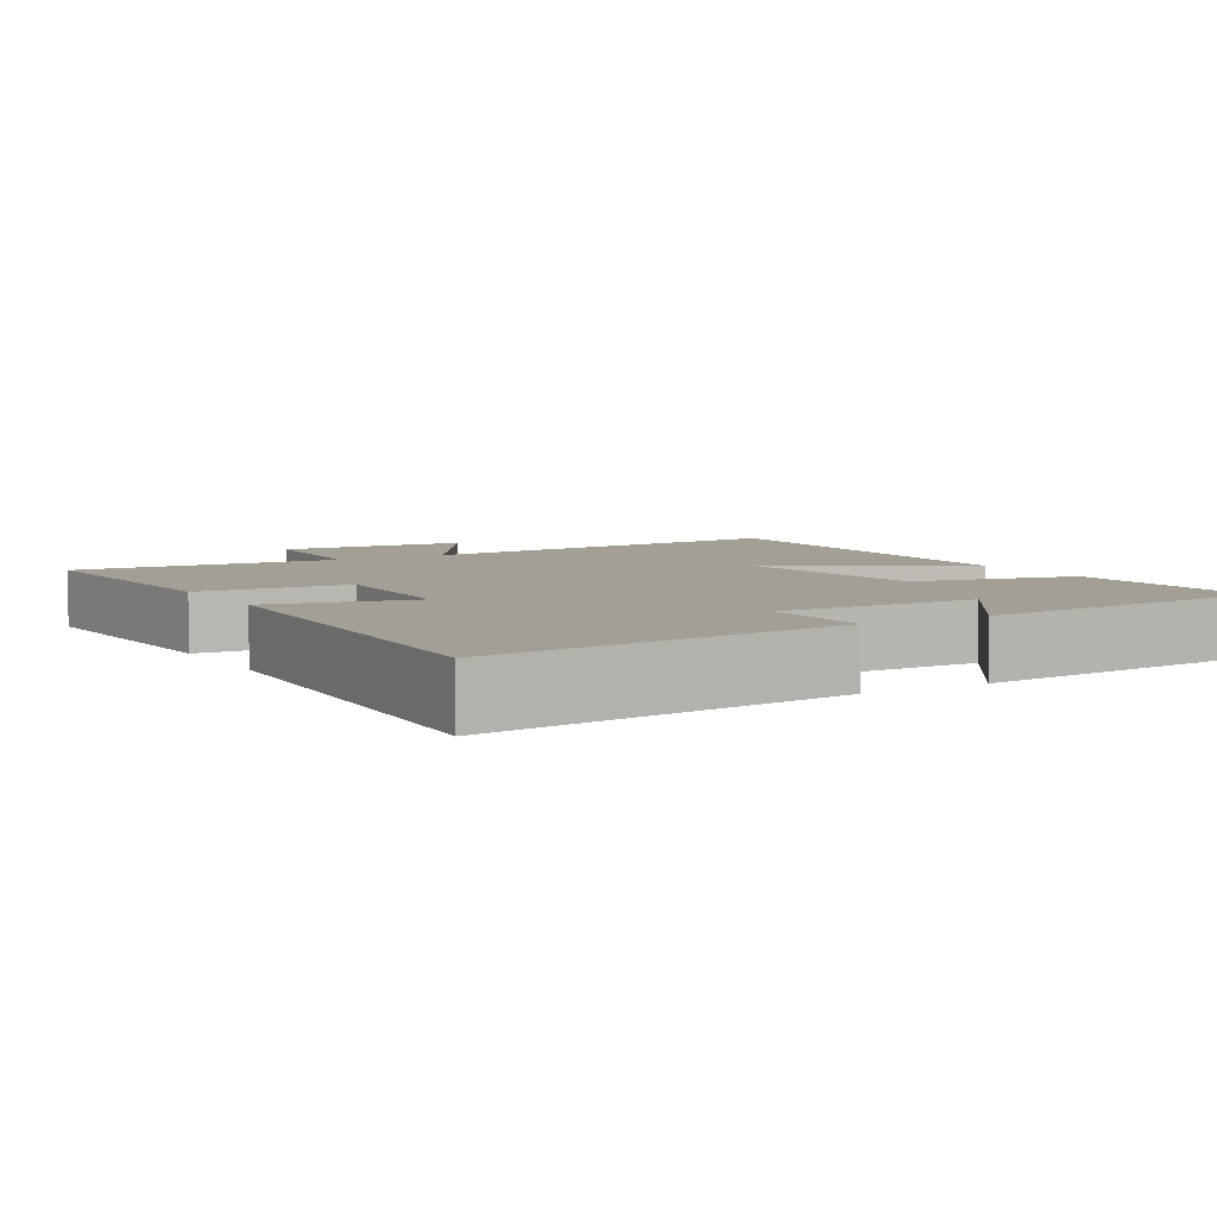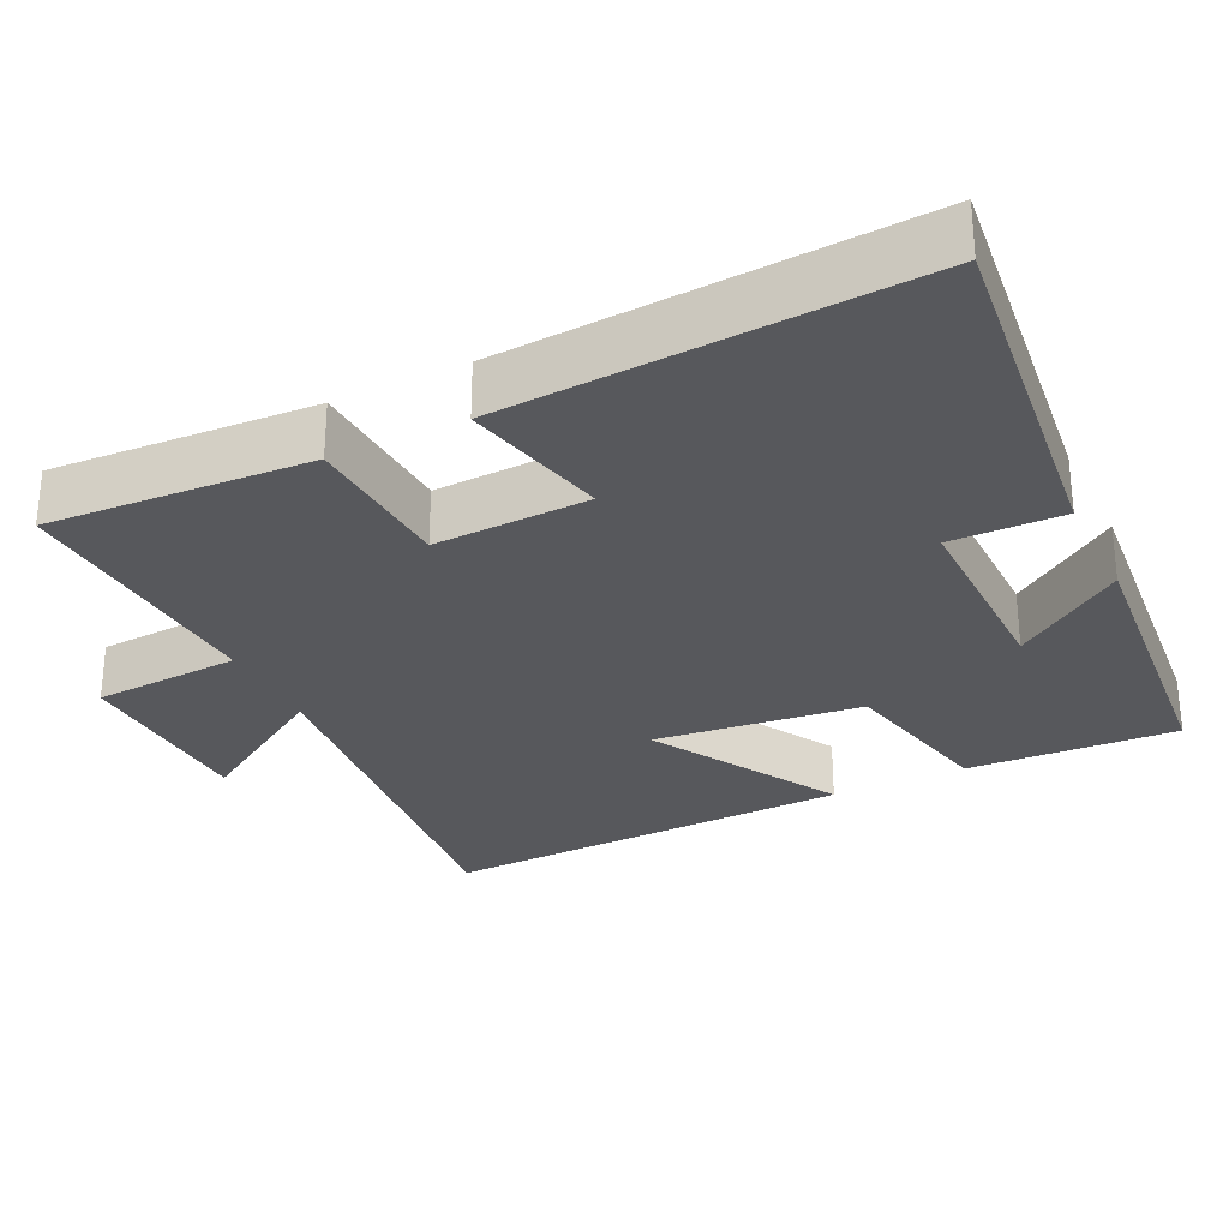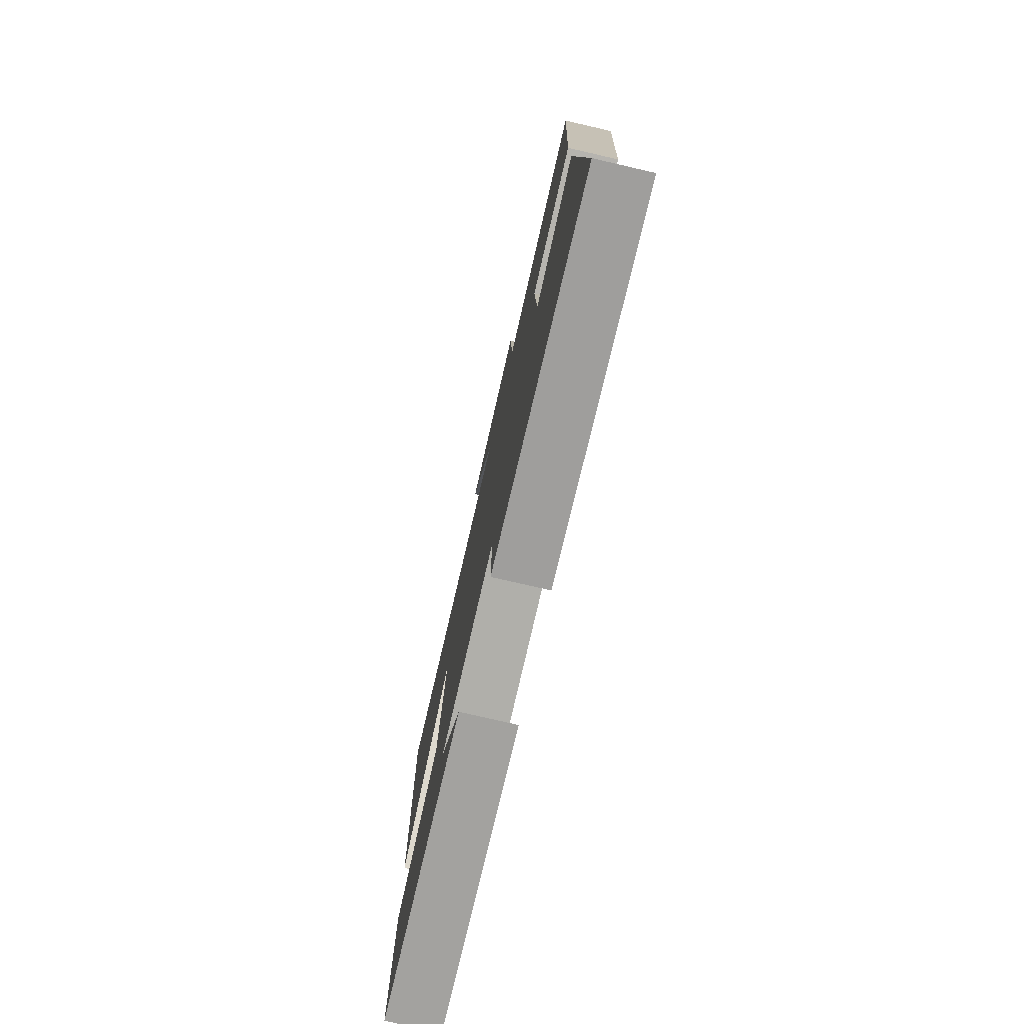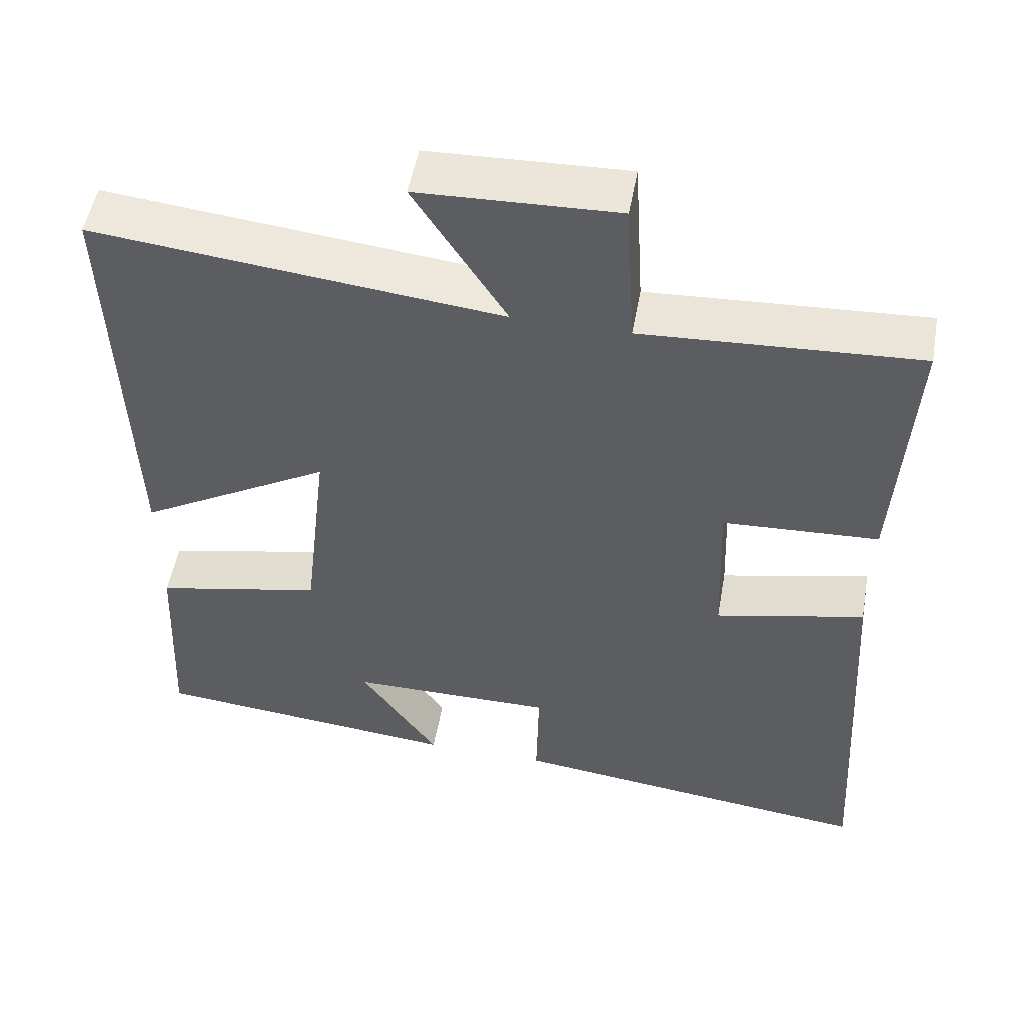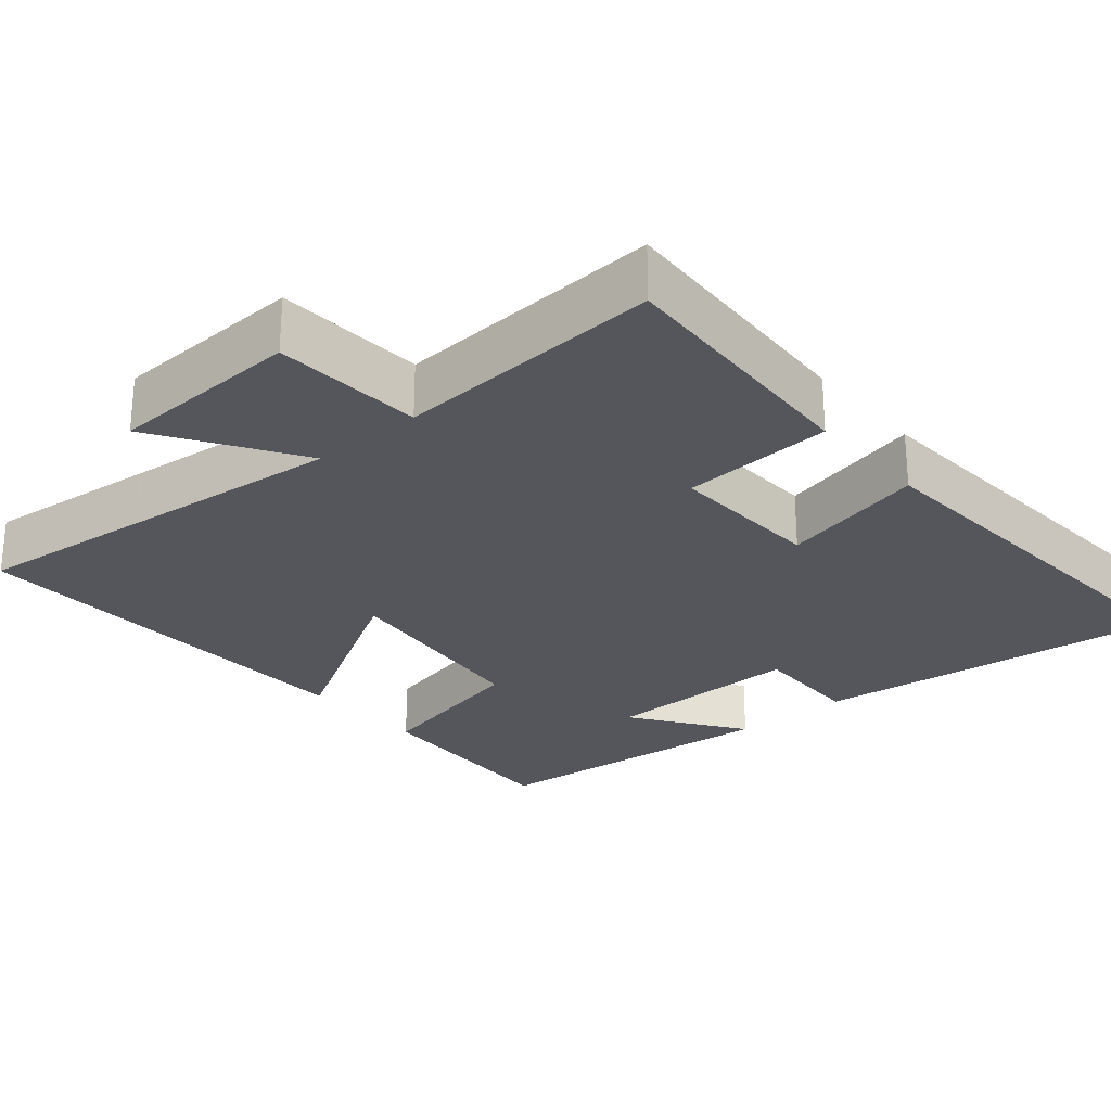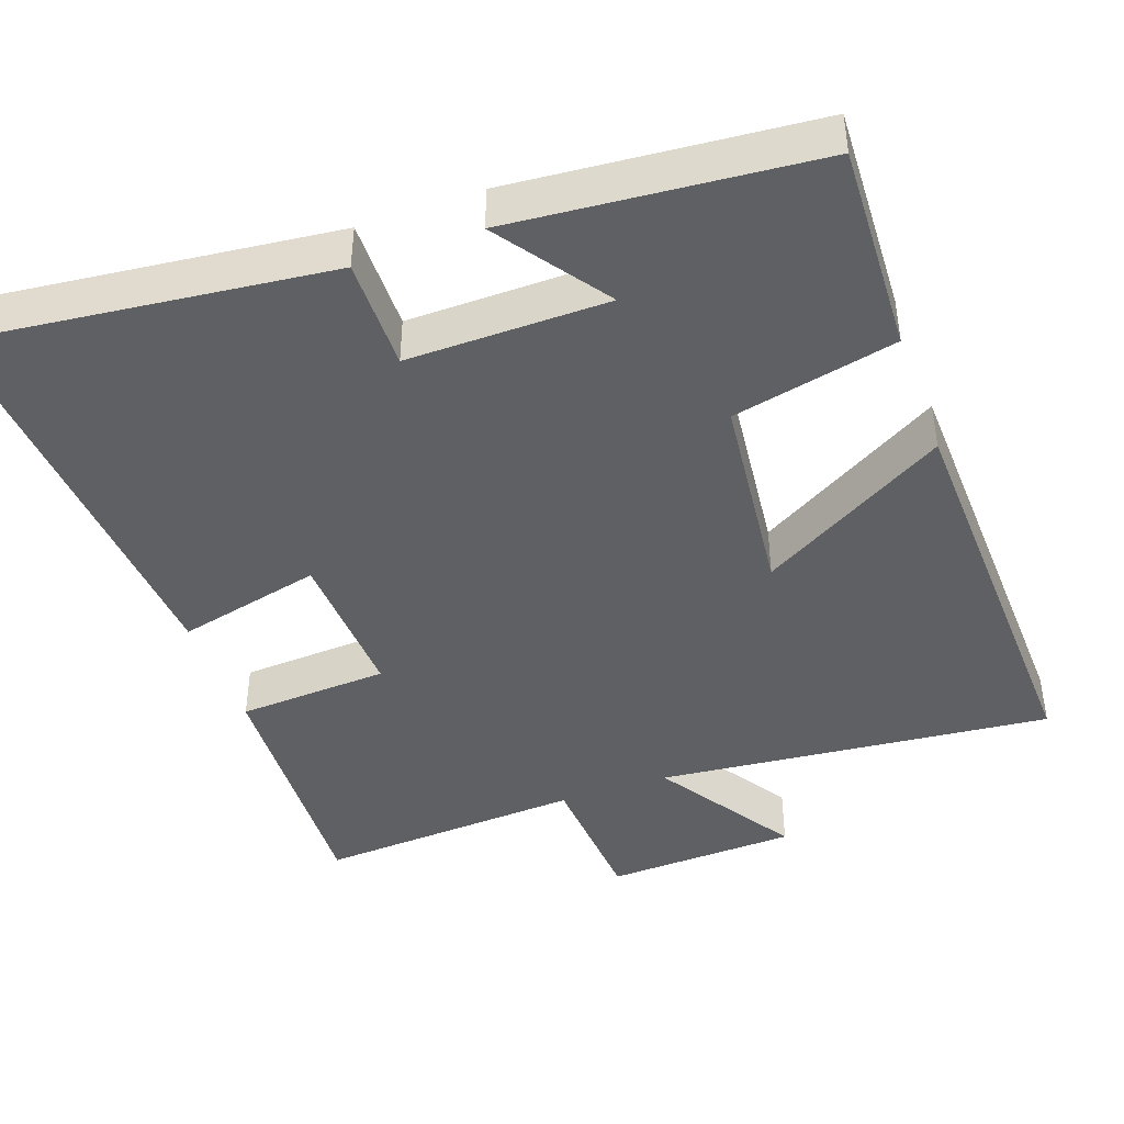
<metadata>
{"format":"obj","ext":"obj","renderer":"f3d","projection":"perspective","resolution":1024,"background":"white","views":[{"elev":5.6,"azim":149.6,"up":"+Y"},{"elev":-28.8,"azim":115.9,"up":"+Y"},{"elev":-77.6,"azim":77.0,"up":"+Z"},{"elev":52.0,"azim":10.2,"up":"+Z"},{"elev":-26.3,"azim":40.5,"up":"+Y"},{"elev":-43.1,"azim":-160.0,"up":"+Y"}]}
</metadata>
<code>
v 0.534 0.07 -0.556
v 0.053 0.07 -0.5
v 0.056 0.07 -0.35
v -0.212 0.07 -0.352
v -0.109 0.07 -0.5
v -0.514 0.07 -0.463
v -0.5 0.07 -0.181
v -0.28 0.07 -0.133
v -0.248 0.07 0.145
v -0.5 0.07 -0.001
v -0.517 0.07 0.555
v 0.012 0.07 0.5
v -0.108 0.07 0.689
v 0.15 0.07 0.699
v 0.162 0.07 0.5
v 0.52 0.07 0.521
v 0.5 0.07 0.169
v 0.297 0.07 0.158
v 0.305 0.07 -0.05
v 0.5 0.07 -0.005
v 0.534 0 -0.556
v 0.053 0 -0.5
v 0.056 0 -0.35
v -0.212 0 -0.352
v -0.109 0 -0.5
v -0.514 0 -0.463
v -0.5 0 -0.181
v -0.28 0 -0.133
v -0.248 0 0.145
v -0.5 0 -0.001
v -0.517 0 0.555
v 0.012 0 0.5
v -0.108 0 0.689
v 0.15 0 0.699
v 0.162 0 0.5
v 0.52 0 0.521
v 0.5 0 0.169
v 0.297 0 0.158
v 0.305 0 -0.05
v 0.5 0 -0.005
f 1 2 3
f 20 1 3
f 19 20 3
f 18 19 3 4
f 15 16 17 18
f 15 18 4
f 12 13 14 15
f 12 15 4
f 9 10 11 12
f 8 9 12 4
f 7 8 4
f 4 5 6 7
f 23 22 21
f 23 21 40
f 23 40 39
f 24 23 39 38
f 38 37 36 35
f 24 38 35
f 35 34 33 32
f 24 35 32
f 32 31 30 29
f 24 32 29 28
f 24 28 27
f 27 26 25 24
f 1 21 22 2
f 2 22 23 3
f 3 23 24 4
f 4 24 25 5
f 5 25 26 6
f 6 26 27 7
f 7 27 28 8
f 8 28 29 9
f 9 29 30 10
f 10 30 31 11
f 11 31 32 12
f 12 32 33 13
f 13 33 34 14
f 14 34 35 15
f 15 35 36 16
f 16 36 37 17
f 17 37 38 18
f 18 38 39 19
f 19 39 40 20
f 20 40 21 1

</code>
